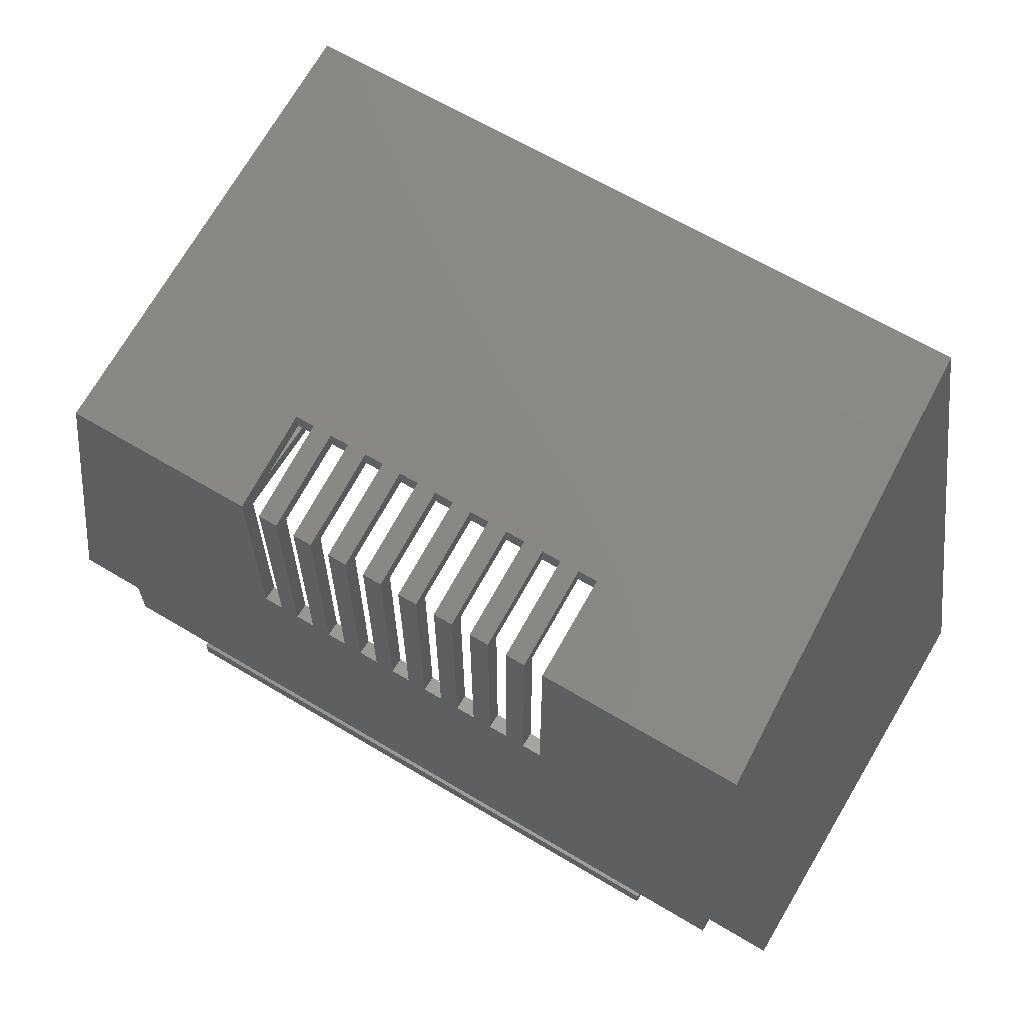
<metadata>
{"format":"stl","ext":"stl","renderer":"f3d","projection":"perspective","resolution":1024,"background":"white","views":[{"elev":64.6,"azim":-148.9,"up":"+Z"}]}
</metadata>
<code>
# stl→obj: 419 verts, 874 faces
v -10.8 1 48.89
v -10.76 4.8 48.79
v -10.8 4.8 48.89
v -10.76 1 48.79
v -10.85 1 48.97
v -10.85 4.8 48.97
v -11.25 4.8 49.26
v -11.16 1 49.22
v -11.16 4.8 49.22
v -11.25 1 49.26
v -11.84 4.8 49.22
v -11.75 1 49.26
v -11.75 4.8 49.26
v -11.84 1 49.22
v -12.24 1 48.79
v -12.2 4.8 48.89
v -12.24 4.8 48.79
v -12.2 1 48.89
v -10.71 1 48.4
v -10.73 4.8 48.3
v -10.71 4.8 48.4
v -10.73 1 48.3
v -10.99 4.8 49.12
v -10.92 1 49.05
v -10.92 4.8 49.05
v -10.99 1 49.12
v -11.07 4.8 49.18
v -11.07 1 49.18
v -12.3 1 48.5
v -12.29 4.8 48.6
v -12.3 4.8 48.5
v -12.29 1 48.6
v -12.15 1 48.97
v -12.08 4.8 49.05
v -12.15 4.8 48.97
v -12.08 1 49.05
v -11.93 4.8 49.18
v -11.93 1 49.18
v -11.65 1 49.29
v -11.65 4.8 49.29
v -10.7 1 48.5
v -10.7 4.8 48.5
v -10.76 4.8 48.21
v -10.76 1 48.21
v -12.08 1 47.95
v -12.01 4.8 47.88
v -12.01 1 47.88
v -12.08 4.8 47.95
v -11.07 1 47.82
v -10.99 4.8 47.88
v -10.99 1 47.88
v -11.07 4.8 47.82
v -10.73 1 48.7
v -10.71 4.8 48.6
v -10.73 4.8 48.7
v -10.71 1 48.6
v -11.55 4.8 49.3
v -11.45 1 49.3
v -11.45 4.8 49.3
v -11.55 1 49.3
v -11.35 4.8 49.29
v -11.35 1 49.29
v -12.01 1 49.12
v -12.27 1 48.7
v -12.29 1 48.4
v -12.27 1 48.3
v -12.24 1 48.21
v -12.2 1 48.11
v -10.8 1 48.11
v -12.15 1 48.03
v -10.85 1 48.03
v -10.92 1 47.95
v -11.93 1 47.82
v -11.84 1 47.78
v -11.16 1 47.78
v -11.75 1 47.74
v -11.25 1 47.74
v -11.65 1 47.71
v -11.35 1 47.71
v -11.55 1 47.7
v -11.45 1 47.7
v -12.27 4.8 48.7
v -12.01 4.8 49.12
v -10.85 4.8 48.03
v -10.8 4.8 48.11
v -11.45 4.8 47.7
v -11.55 4.8 47.7
v -12.15 4.8 48.03
v -11.35 4.8 47.71
v -11.25 4.8 47.74
v -11.65 4.8 47.71
v -11.75 4.8 47.74
v -12.27 4.8 48.3
v -12.24 4.8 48.21
v -12.29 4.8 48.4
v -11.16 4.8 47.78
v -10.92 4.8 47.95
v -11.84 4.8 47.78
v -11.93 4.8 47.82
v -12.2 4.8 48.11
v 12.2 1 48.89
v 12.24 4.8 48.79
v 12.2 4.8 48.89
v 12.24 1 48.79
v 12.15 1 48.97
v 12.15 4.8 48.97
v 11.75 4.8 49.26
v 11.84 1 49.22
v 11.84 4.8 49.22
v 11.75 1 49.26
v 11.16 4.8 49.22
v 11.25 1 49.26
v 11.25 4.8 49.26
v 11.16 1 49.22
v 10.76 1 48.79
v 10.8 4.8 48.89
v 10.76 4.8 48.79
v 10.8 1 48.89
v 12.29 1 48.4
v 12.27 4.8 48.3
v 12.29 4.8 48.4
v 12.27 1 48.3
v 12.01 4.8 49.12
v 12.08 1 49.05
v 12.08 4.8 49.05
v 12.01 1 49.12
v 11.93 4.8 49.18
v 11.93 1 49.18
v 10.7 1 48.5
v 10.71 4.8 48.6
v 10.7 4.8 48.5
v 10.71 1 48.6
v 10.85 1 48.97
v 10.92 4.8 49.05
v 10.85 4.8 48.97
v 10.92 1 49.05
v 11.07 4.8 49.18
v 11.07 1 49.18
v 11.35 1 49.29
v 11.35 4.8 49.29
v 12.3 1 48.5
v 12.3 4.8 48.5
v 12.24 4.8 48.21
v 12.24 1 48.21
v 10.92 1 47.95
v 10.99 4.8 47.88
v 10.99 1 47.88
v 10.92 4.8 47.95
v 10.8 1 48.11
v 10.76 4.8 48.21
v 10.8 4.8 48.11
v 10.76 1 48.21
v 11.93 1 47.82
v 12.01 4.8 47.88
v 12.01 1 47.88
v 11.93 4.8 47.82
v 12.27 1 48.7
v 12.29 4.8 48.6
v 12.27 4.8 48.7
v 12.29 1 48.6
v 11.45 4.8 49.3
v 11.55 1 49.3
v 11.55 4.8 49.3
v 11.45 1 49.3
v 11.65 4.8 49.29
v 11.65 1 49.29
v 10.99 1 49.12
v 10.73 1 48.7
v 10.71 1 48.4
v 10.73 1 48.3
v 12.2 1 48.11
v 10.85 1 48.03
v 12.15 1 48.03
v 12.08 1 47.95
v 11.07 1 47.82
v 11.16 1 47.78
v 11.84 1 47.78
v 11.25 1 47.74
v 11.75 1 47.74
v 11.35 1 47.71
v 11.65 1 47.71
v 11.45 1 47.7
v 11.55 1 47.7
v 10.73 4.8 48.7
v 10.99 4.8 49.12
v 11.55 4.8 47.7
v 11.45 4.8 47.7
v 10.85 4.8 48.03
v 11.65 4.8 47.71
v 11.75 4.8 47.74
v 11.25 4.8 47.74
v 11.16 4.8 47.78
v 11.35 4.8 47.71
v 10.73 4.8 48.3
v 10.71 4.8 48.4
v 11.84 4.8 47.78
v 12.08 4.8 47.95
v 12.15 4.8 48.03
v 12.2 4.8 48.11
v 11.07 4.8 47.82
v -8.4 4.8 47.36
v -17.33 16.71 47.36
v -8.4 16.71 47.36
v -17.33 4.8 47.36
v 8.4 4.8 47.36
v 17.33 16.71 47.36
v 17.33 4.8 47.36
v 8.4 16.71 47.36
v -16.83 4.8 50.1
v -8.4 4.8 50.1
v 8.4 4.8 50.1
v 16.83 4.8 50.1
v -21.38 21.53 25.09
v -18.05 2.8 25.09
v -18.05 21.53 25.09
v -21.38 2.8 25.09
v 18.05 21.53 25.09
v 21.38 2.8 25.09
v 21.38 21.53 25.09
v 18.05 2.8 25.09
v -17.24 2.3 47.82
v -16.72 2.3 50.67
v -17.53 21.53 46.25
v -20.23 7.401 31.4
v -21.38 9.057 25.1
v -20.23 2.3 31.4
v -21.38 2.8 25.1
v 16.72 2.3 50.67
v 5.7 17.3 47.22
v 7.7 17.3 47.22
v 6.7 17.3 47.22
v 7.7 21.53 46.25
v 4.7 17.3 47.22
v 5.7 21.53 46.25
v 3.7 17.3 47.22
v 2.7 17.3 47.22
v 3.7 21.53 46.25
v 1.7 17.3 47.22
v 0.7 17.3 47.22
v 1.7 21.53 46.25
v -0.3 17.3 47.22
v -1.3 17.3 47.22
v -0.3 21.53 46.25
v -2.3 17.3 47.22
v -3.3 17.3 47.22
v -2.3 21.53 46.25
v -4.3 17.3 47.22
v -5.3 17.3 47.22
v -4.3 21.53 46.25
v -6.3 17.3 47.22
v -7.3 17.3 47.22
v -6.3 21.53 46.25
v -8.3 17.3 47.22
v 8.7 17.3 47.22
v 17.53 21.53 46.25
v 8.7 21.53 46.25
v 6.7 21.53 46.25
v 4.7 21.53 46.25
v 2.7 21.53 46.25
v 0.7 21.53 46.25
v -1.3 21.53 46.25
v -3.3 21.53 46.25
v -5.3 21.53 46.25
v -7.3 21.53 46.25
v -8.3 21.53 46.25
v 20.23 7.401 31.4
v 21.38 9.057 25.1
v 21.38 2.8 25.1
v 20.23 5.939 31.4
v 20.23 2.3 31.4
v -8.3 21.53 35.5
v -15 21.53 22.5
v -7.3 21.53 35.5
v -6.3 21.53 35.5
v -5.3 21.53 35.5
v -4.3 21.53 35.5
v -3.3 21.53 35.5
v -2.3 21.53 35.5
v -1.3 21.53 35.5
v -0.3 21.53 35.5
v 15 21.53 22.5
v 0.7 21.53 35.5
v 1.7 21.53 35.5
v 2.7 21.53 35.5
v 3.7 21.53 35.5
v 4.7 21.53 35.5
v 5.7 21.53 35.5
v 6.7 21.53 35.5
v 7.7 21.53 35.5
v 8.7 21.53 35.5
v -18.05 21.53 22.45
v -15 21.53 22.45
v 18.05 21.53 22.45
v 15 21.53 22.45
v 18.05 2.8 22.45
v -18.05 2.8 22.45
v -17.5 21.3 22.45
v -15 21.3 22.45
v -17.5 3.3 22.45
v 17.5 3.3 22.45
v 17.5 21.3 22.45
v 15 21.3 22.45
v 15.97 2.3 50.53
v 16.82 2.3 46.16
v 19.66 2.3 31.4
v -15.97 2.3 50.53
v -19.63 2.3 31.56
v -19.66 2.3 31.4
v 16.7 2.3 25.52
v -16.7 2.3 27.2
v 16.7 2.3 27.2
v -16.7 2.3 25.52
v 17.05 2.8 25.52
v -17.05 2.8 25.52
v -17.05 2.8 25.1
v 17.05 2.8 25.1
v -17.01 2.75 27.2
v -17.01 2.75 31.4
v -19.66 2.75 31.4
v -19.66 2.317 31.4
v 17.01 2.75 31.4
v 19.66 2.75 31.4
v 17.01 2.75 27.2
v -17.66 0.3 52.35
v -15.89 0.3 50.94
v 17.66 0.3 52.35
v -20.47 0.3 27.2
v -22.75 0.3 24.4
v 20.47 0.3 27.2
v 15.89 0.3 50.94
v 22.75 0.3 24.4
v 19.2 2.3 24.4
v 22.75 22.3 24.4
v -19.2 2.3 24.4
v -22.75 22.3 24.4
v -19.2 22.3 24.4
v 19.2 22.3 24.4
v -18.65 22.3 46.92
v -6.3 22.3 46.92
v -7.3 22.3 46.92
v -6.3 17.3 48.15
v -4.3 22.3 46.92
v -5.3 22.3 46.92
v -4.3 17.3 48.15
v -2.3 22.3 46.92
v -3.3 22.3 46.92
v -2.3 17.3 48.15
v -0.3 22.3 46.92
v -1.3 22.3 46.92
v -0.3 17.3 48.15
v 1.7 22.3 46.92
v 0.7 22.3 46.92
v 1.7 17.3 48.15
v 3.7 22.3 46.92
v 2.7 22.3 46.92
v 3.7 17.3 48.15
v 5.7 22.3 46.92
v 4.7 22.3 46.92
v 5.7 17.3 48.15
v 7.7 22.3 46.92
v 6.7 22.3 46.92
v 7.7 17.3 48.15
v 8.7 17.3 48.15
v 18.65 22.3 46.92
v 8.7 22.3 46.92
v 6.7 17.3 48.15
v 4.7 17.3 48.15
v 2.7 17.3 48.15
v 0.7 17.3 48.15
v -1.3 17.3 48.15
v -3.3 17.3 48.15
v -5.3 17.3 48.15
v -7.3 17.3 48.15
v -8.3 17.3 48.15
v -8.3 22.3 46.92
v -20.47 2.75 27.2
v 20.47 2.75 27.2
v 8.7 22.3 35.5
v 7.7 22.3 35.5
v 6.7 22.3 35.5
v 19.2 22.3 21.6
v 5.7 22.3 35.5
v 4.7 22.3 35.5
v 3.7 22.3 35.5
v 2.7 22.3 35.5
v 1.7 22.3 35.5
v 0.7 22.3 35.5
v -0.3 22.3 35.5
v -19.2 22.3 21.6
v -1.3 22.3 35.5
v -2.3 22.3 35.5
v -3.3 22.3 35.5
v -4.3 22.3 35.5
v -5.3 22.3 35.5
v -6.3 22.3 35.5
v -7.3 22.3 35.5
v -8.3 22.3 35.5
v 19.2 2.3 21.6
v -19.2 2.3 21.6
v -15 21.3 21.6
v -17.5 21.3 21.6
v -15 22.2 21.6
v 17.5 3.3 21.6
v -17.5 3.3 21.6
v 17.5 21.3 21.6
v 15 22.2 21.6
v 15 21.3 21.6
v -15 22.2 19.5
v -15 20.7 20.5
v -15 22.2 20.5
v -15 19.7 22.5
v -15 19.7 19.5
v -15 20.7 21.6
v 15 19.7 22.5
v 15 20.7 21.6
v 15 20.7 20.5
v 15 22.2 19.5
v 15 22.2 20.5
v 15 19.7 19.5
f 1 2 3
f 2 1 4
f 5 3 6
f 3 5 1
f 7 8 9
f 8 7 10
f 11 12 13
f 12 11 14
f 15 16 17
f 16 15 18
f 19 20 21
f 20 19 22
f 23 24 25
f 24 23 26
f 27 26 23
f 26 27 28
f 29 30 31
f 30 29 32
f 33 34 35
f 34 33 36
f 37 14 11
f 14 37 38
f 13 39 40
f 39 13 12
f 41 21 42
f 21 41 19
f 22 43 20
f 43 22 44
f 45 46 47
f 46 45 48
f 49 50 51
f 50 49 52
f 53 54 55
f 54 53 56
f 4 55 2
f 55 4 53
f 24 6 25
f 6 24 5
f 57 58 59
f 58 57 60
f 61 10 7
f 10 61 62
f 9 28 27
f 28 9 8
f 39 58 60
f 39 62 58
f 12 62 39
f 12 10 62
f 14 10 12
f 14 8 10
f 38 8 14
f 38 28 8
f 63 28 38
f 63 26 28
f 36 26 63
f 36 24 26
f 33 24 36
f 33 5 24
f 18 5 33
f 18 1 5
f 15 1 18
f 15 4 1
f 64 4 15
f 64 53 4
f 32 53 64
f 32 56 53
f 29 56 32
f 29 41 56
f 65 41 29
f 65 19 41
f 66 19 65
f 66 22 19
f 67 22 66
f 67 44 22
f 68 44 67
f 68 69 44
f 70 69 68
f 70 71 69
f 45 71 70
f 45 72 71
f 47 72 45
f 47 51 72
f 73 51 47
f 73 49 51
f 74 49 73
f 74 75 49
f 76 75 74
f 76 77 75
f 78 77 76
f 78 79 77
f 80 79 78
f 79 80 81
f 64 17 82
f 17 64 15
f 32 82 30
f 82 32 64
f 18 35 16
f 35 18 33
f 40 60 57
f 60 40 39
f 83 38 37
f 38 83 63
f 34 63 83
f 63 34 36
f 56 42 54
f 42 56 41
f 69 84 85
f 84 69 71
f 80 86 81
f 86 80 87
f 45 88 48
f 88 45 70
f 81 89 79
f 89 81 86
f 79 90 77
f 90 79 89
f 59 62 61
f 62 59 58
f 76 91 78
f 91 76 92
f 67 93 94
f 93 67 66
f 66 95 93
f 95 66 65
f 65 31 95
f 31 65 29
f 75 52 49
f 52 75 96
f 71 97 84
f 97 71 72
f 44 85 43
f 85 44 69
f 78 87 80
f 87 78 91
f 73 98 74
f 98 73 99
f 70 100 88
f 100 70 68
f 68 94 100
f 94 68 67
f 77 96 75
f 96 77 90
f 51 97 72
f 97 51 50
f 47 99 73
f 99 47 46
f 74 92 76
f 92 74 98
f 101 102 103
f 102 101 104
f 105 103 106
f 103 105 101
f 107 108 109
f 108 107 110
f 111 112 113
f 112 111 114
f 115 116 117
f 116 115 118
f 119 120 121
f 120 119 122
f 123 124 125
f 124 123 126
f 127 126 123
f 126 127 128
f 129 130 131
f 130 129 132
f 133 134 135
f 134 133 136
f 137 114 111
f 114 137 138
f 113 139 140
f 139 113 112
f 141 121 142
f 121 141 119
f 122 143 120
f 143 122 144
f 145 146 147
f 146 145 148
f 149 150 151
f 150 149 152
f 153 154 155
f 154 153 156
f 157 158 159
f 158 157 160
f 104 159 102
f 159 104 157
f 124 106 125
f 106 124 105
f 161 162 163
f 162 161 164
f 165 110 107
f 110 165 166
f 109 128 127
f 128 109 108
f 139 162 164
f 139 166 162
f 112 166 139
f 112 110 166
f 114 110 112
f 114 108 110
f 138 108 114
f 138 128 108
f 167 128 138
f 167 126 128
f 136 126 167
f 136 124 126
f 133 124 136
f 133 105 124
f 118 105 133
f 118 101 105
f 115 101 118
f 115 104 101
f 168 104 115
f 168 157 104
f 132 157 168
f 132 160 157
f 129 160 132
f 129 141 160
f 169 141 129
f 169 119 141
f 170 119 169
f 170 122 119
f 152 122 170
f 152 144 122
f 149 144 152
f 149 171 144
f 172 171 149
f 172 173 171
f 145 173 172
f 145 174 173
f 147 174 145
f 147 155 174
f 175 155 147
f 175 153 155
f 176 153 175
f 176 177 153
f 178 177 176
f 178 179 177
f 180 179 178
f 180 181 179
f 182 181 180
f 181 182 183
f 168 117 184
f 117 168 115
f 132 184 130
f 184 132 168
f 118 135 116
f 135 118 133
f 140 164 161
f 164 140 139
f 185 138 137
f 138 185 167
f 134 167 185
f 167 134 136
f 160 142 158
f 142 160 141
f 182 186 183
f 186 182 187
f 145 188 148
f 188 145 172
f 183 189 181
f 189 183 186
f 181 190 179
f 190 181 189
f 163 166 165
f 166 163 162
f 176 191 178
f 191 176 192
f 178 193 180
f 193 178 191
f 152 194 150
f 194 152 170
f 170 195 194
f 195 170 169
f 169 131 195
f 131 169 129
f 177 156 153
f 156 177 196
f 173 197 198
f 197 173 174
f 144 199 143
f 199 144 171
f 171 198 199
f 198 171 173
f 180 187 182
f 187 180 193
f 175 192 176
f 192 175 200
f 172 151 188
f 151 172 149
f 179 196 177
f 196 179 190
f 155 197 174
f 197 155 154
f 147 200 175
f 200 147 146
f 201 202 203
f 202 201 204
f 205 206 207
f 206 205 208
f 209 57 210
f 209 40 57
f 209 13 40
f 209 11 13
f 209 37 11
f 209 83 37
f 209 34 83
f 209 35 34
f 209 16 35
f 209 17 16
f 209 82 17
f 209 30 82
f 209 31 30
f 204 31 209
f 31 204 95
f 95 204 93
f 93 204 94
f 94 204 100
f 100 204 88
f 88 204 48
f 48 204 46
f 46 204 99
f 201 87 204
f 91 204 87
f 92 204 91
f 98 204 92
f 99 204 98
f 59 210 57
f 61 210 59
f 7 210 61
f 9 210 7
f 27 210 9
f 23 210 27
f 25 210 23
f 6 210 25
f 3 210 6
f 2 210 3
f 55 210 2
f 54 210 55
f 201 54 42
f 201 42 21
f 201 21 20
f 201 20 43
f 201 43 85
f 201 85 84
f 201 84 97
f 201 97 50
f 54 201 210
f 52 201 50
f 96 201 52
f 90 201 96
f 89 201 90
f 86 201 89
f 87 201 86
f 163 211 161
f 211 140 161
f 211 113 140
f 211 111 113
f 211 137 111
f 211 185 137
f 211 134 185
f 211 135 134
f 211 116 135
f 211 117 116
f 211 184 117
f 211 130 184
f 205 130 211
f 130 205 131
f 131 205 195
f 195 205 194
f 194 205 150
f 150 205 151
f 151 205 188
f 188 205 148
f 187 205 186
f 193 205 187
f 191 205 193
f 192 205 191
f 200 205 192
f 146 205 200
f 148 205 146
f 211 163 212
f 165 212 163
f 107 212 165
f 109 212 107
f 127 212 109
f 123 212 127
f 125 212 123
f 106 212 125
f 103 212 106
f 102 212 103
f 159 212 102
f 158 212 159
f 142 212 158
f 207 142 121
f 207 121 120
f 207 120 143
f 207 143 199
f 207 199 198
f 207 198 197
f 207 197 154
f 207 154 156
f 207 156 196
f 142 207 212
f 190 207 196
f 189 207 190
f 186 207 189
f 207 186 205
f 203 210 201
f 211 208 205
f 213 214 215
f 214 213 216
f 217 218 219
f 218 217 220
f 221 209 222
f 202 213 223
f 204 213 202
f 209 221 204
f 204 221 213
f 213 224 225
f 221 224 213
f 224 221 226
f 216 225 227
f 225 216 213
f 228 211 212
f 229 208 211
f 230 231 232
f 208 231 230
f 208 229 231
f 229 233 234
f 211 233 229
f 211 235 233
f 235 236 237
f 211 236 235
f 211 238 236
f 238 239 240
f 211 239 238
f 211 241 239
f 241 242 243
f 210 241 211
f 241 210 242
f 244 245 246
f 242 210 244
f 244 210 245
f 247 248 249
f 245 210 247
f 247 210 248
f 250 251 252
f 203 248 210
f 248 203 250
f 251 203 253
f 250 203 251
f 228 210 211
f 222 210 228
f 210 222 209
f 208 254 206
f 254 208 230
f 254 255 206
f 255 254 256
f 232 231 257
f 234 233 258
f 237 236 259
f 240 239 260
f 243 242 261
f 246 245 262
f 249 248 263
f 252 251 264
f 202 253 203
f 223 253 202
f 253 223 265
f 266 219 267
f 218 267 219
f 267 218 268
f 219 266 255
f 255 266 269
f 269 206 255
f 269 207 206
f 270 207 269
f 228 207 270
f 207 228 212
f 223 271 265
f 272 273 271
f 273 272 274
f 274 272 275
f 275 272 276
f 276 272 277
f 277 272 278
f 278 272 279
f 279 272 280
f 281 280 272
f 280 281 282
f 282 281 283
f 283 281 284
f 284 281 285
f 285 281 286
f 286 281 287
f 287 281 288
f 223 215 271
f 215 223 213
f 273 252 264
f 252 273 274
f 275 249 263
f 249 275 276
f 277 246 262
f 246 277 278
f 279 243 261
f 243 279 280
f 282 240 260
f 240 282 283
f 284 237 259
f 237 284 285
f 286 234 258
f 234 286 287
f 288 232 257
f 232 288 289
f 290 255 256
f 272 271 215
f 288 281 289
f 217 255 290
f 255 217 219
f 289 281 290
f 291 272 215
f 272 291 292
f 290 281 217
f 293 281 294
f 281 293 217
f 295 217 293
f 217 295 220
f 214 291 215
f 291 214 296
f 292 297 298
f 297 291 299
f 291 297 292
f 300 293 301
f 294 301 293
f 301 294 302
f 293 300 295
f 299 295 300
f 299 296 295
f 296 299 291
f 228 303 222
f 228 304 303
f 270 304 228
f 304 270 305
f 306 222 303
f 306 221 222
f 307 221 306
f 226 307 308
f 307 226 221
f 309 310 311
f 310 309 312
f 313 312 309
f 312 313 314
f 296 315 295
f 315 296 214
f 220 316 268
f 295 316 220
f 220 268 218
f 316 295 315
f 315 214 227
f 227 214 216
f 316 314 313
f 314 316 315
f 317 224 318
f 224 317 314
f 312 317 310
f 317 312 314
f 314 225 224
f 225 314 315
f 224 319 318
f 226 319 224
f 319 226 320
f 320 226 308
f 315 227 225
f 321 269 266
f 269 321 322
f 322 270 269
f 270 322 305
f 309 323 313
f 323 309 311
f 313 267 316
f 323 267 313
f 267 323 266
f 266 323 321
f 268 316 267
f 324 325 326
f 324 327 325
f 327 328 329
f 328 327 324
f 330 326 325
f 329 326 330
f 329 331 326
f 331 329 328
f 331 332 333
f 331 334 332
f 328 334 331
f 335 334 328
f 334 335 336
f 333 332 337
f 324 338 335
f 324 335 328
f 339 340 341
f 342 343 344
f 345 346 347
f 348 349 350
f 351 352 353
f 354 355 356
f 357 358 359
f 360 361 362
f 363 364 365
f 364 363 326
f 362 326 363
f 366 362 361
f 366 326 362
f 359 326 366
f 367 359 358
f 367 326 359
f 356 326 367
f 368 356 355
f 368 326 356
f 353 326 368
f 369 353 352
f 369 326 353
f 350 326 369
f 370 350 349
f 324 350 370
f 324 370 347
f 371 347 346
f 324 347 371
f 324 371 344
f 372 344 343
f 324 344 372
f 324 372 341
f 373 341 340
f 324 341 373
f 324 373 374
f 350 324 326
f 338 374 375
f 374 338 324
f 331 333 364
f 331 364 326
f 327 307 325
f 308 376 320
f 308 327 376
f 307 327 308
f 306 325 307
f 319 320 376
f 323 329 377
f 311 329 323
f 310 329 311
f 327 317 376
f 310 327 329
f 317 327 310
f 330 304 329
f 304 330 303
f 377 305 322
f 305 329 304
f 329 305 377
f 325 303 330
f 303 325 306
f 364 378 365
f 337 379 378
f 379 337 380
f 381 380 337
f 382 381 383
f 383 381 384
f 384 381 385
f 385 381 386
f 386 381 387
f 387 381 388
f 389 388 381
f 388 389 390
f 390 389 391
f 391 389 392
f 392 389 393
f 393 389 394
f 394 389 395
f 364 337 378
f 337 364 333
f 379 361 360
f 361 379 380
f 382 358 357
f 358 382 383
f 384 355 354
f 355 384 385
f 386 352 351
f 352 386 387
f 388 349 348
f 349 388 390
f 391 346 345
f 346 391 392
f 393 343 342
f 343 393 394
f 395 340 339
f 340 395 396
f 397 338 375
f 380 381 382
f 395 389 396
f 336 338 397
f 338 336 335
f 336 396 389
f 396 336 397
f 332 381 337
f 381 332 398
f 399 332 334
f 332 399 398
f 399 336 389
f 336 399 334
f 317 319 376
f 319 317 318
f 323 322 321
f 322 323 377
f 400 401 402
f 398 403 381
f 398 404 403
f 404 399 401
f 399 404 398
f 405 381 403
f 406 405 407
f 405 406 381
f 402 381 406
f 402 389 381
f 401 389 402
f 389 401 399
f 348 243 388
f 350 243 348
f 243 350 241
f 388 243 280
f 260 387 282
f 387 260 352
f 369 260 239
f 260 369 352
f 388 282 387
f 282 388 280
f 239 350 369
f 350 239 241
f 351 240 386
f 353 240 351
f 240 353 238
f 386 240 283
f 259 385 284
f 385 259 355
f 368 259 236
f 259 368 355
f 386 284 385
f 284 386 283
f 236 353 368
f 353 236 238
f 345 246 391
f 347 246 345
f 246 347 244
f 391 246 278
f 261 390 279
f 390 261 349
f 370 261 242
f 261 370 349
f 391 279 390
f 279 391 278
f 242 347 370
f 347 242 244
f 354 237 384
f 356 237 354
f 237 356 235
f 384 237 285
f 258 383 286
f 383 258 358
f 367 258 233
f 258 367 358
f 384 286 383
f 286 384 285
f 233 356 367
f 356 233 235
f 342 249 393
f 344 249 342
f 249 344 247
f 393 249 276
f 262 392 277
f 392 262 346
f 371 262 245
f 262 371 346
f 393 277 392
f 277 393 276
f 245 344 371
f 344 245 247
f 357 234 382
f 359 234 357
f 234 359 229
f 382 234 287
f 257 380 288
f 380 257 361
f 366 257 231
f 257 366 361
f 382 288 380
f 288 382 287
f 231 359 366
f 359 231 229
f 339 252 395
f 341 252 339
f 252 341 250
f 395 252 274
f 263 394 275
f 394 263 343
f 372 263 248
f 263 372 343
f 395 275 394
f 275 395 274
f 248 341 372
f 341 248 250
f 360 232 379
f 362 232 360
f 232 362 230
f 379 232 289
f 256 378 290
f 378 256 365
f 363 256 254
f 256 363 365
f 379 290 378
f 290 379 289
f 254 362 363
f 362 254 230
f 375 265 397
f 374 265 375
f 265 374 253
f 397 265 271
f 264 396 273
f 396 264 340
f 373 264 251
f 264 373 340
f 397 273 396
f 273 397 271
f 251 374 373
f 374 251 253
f 299 401 297
f 401 299 404
f 403 301 405
f 301 403 300
f 401 298 297
f 298 401 400
f 407 301 302
f 301 407 405
f 403 299 300
f 299 403 404
f 408 409 410
f 411 409 412
f 412 409 408
f 400 413 298
f 413 400 402
f 298 272 292
f 298 411 272
f 413 411 298
f 409 411 413
f 272 414 281
f 414 272 411
f 281 302 294
f 302 415 407
f 415 414 416
f 302 414 415
f 414 302 281
f 406 407 415
f 416 417 418
f 416 419 417
f 419 416 414
f 417 410 418
f 410 417 408
f 412 417 419
f 417 412 408
f 412 414 411
f 414 412 419
f 413 406 415
f 406 413 402
f 410 416 418
f 416 410 409
f 416 413 415
f 413 416 409

</code>
